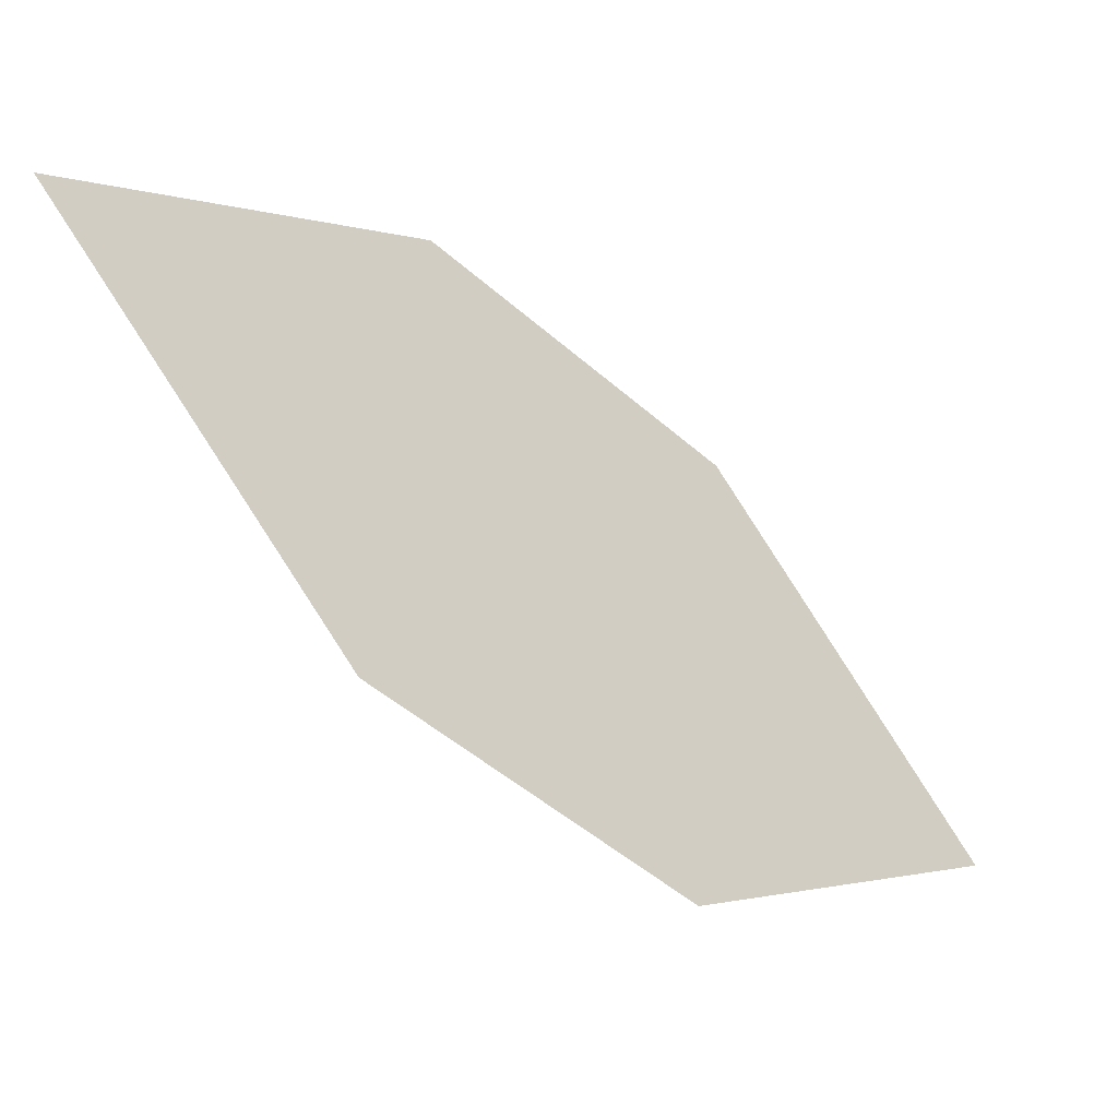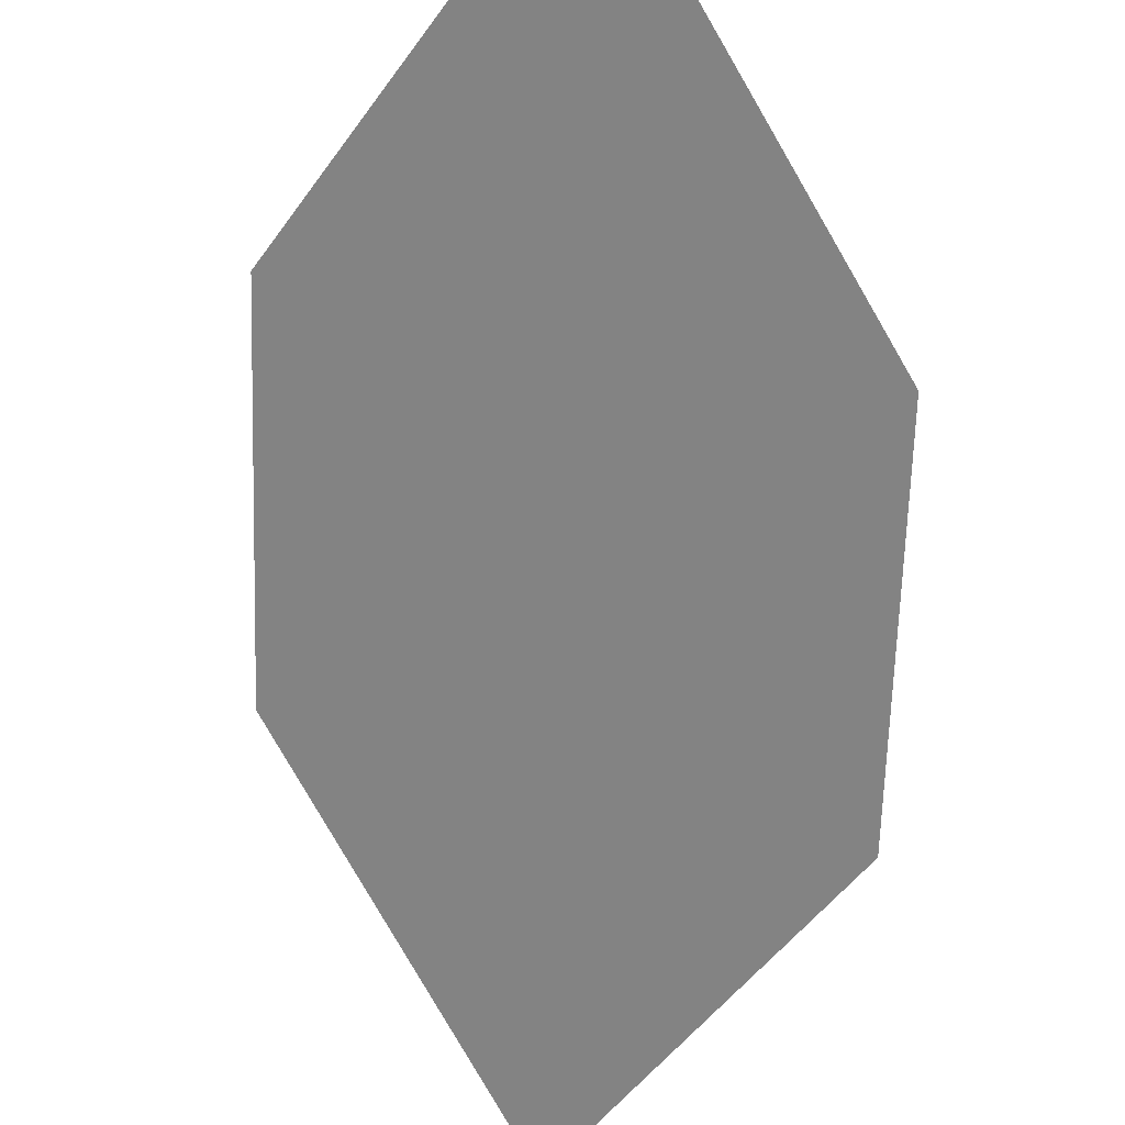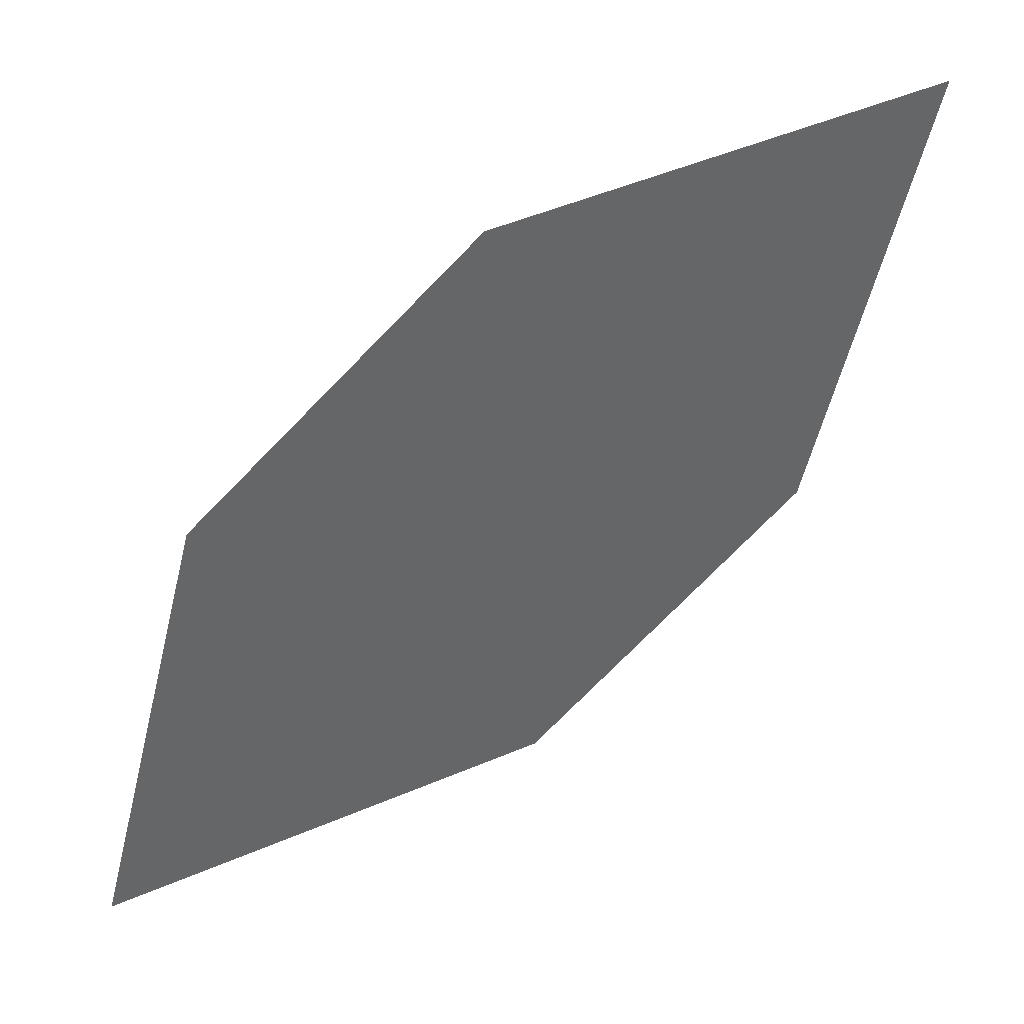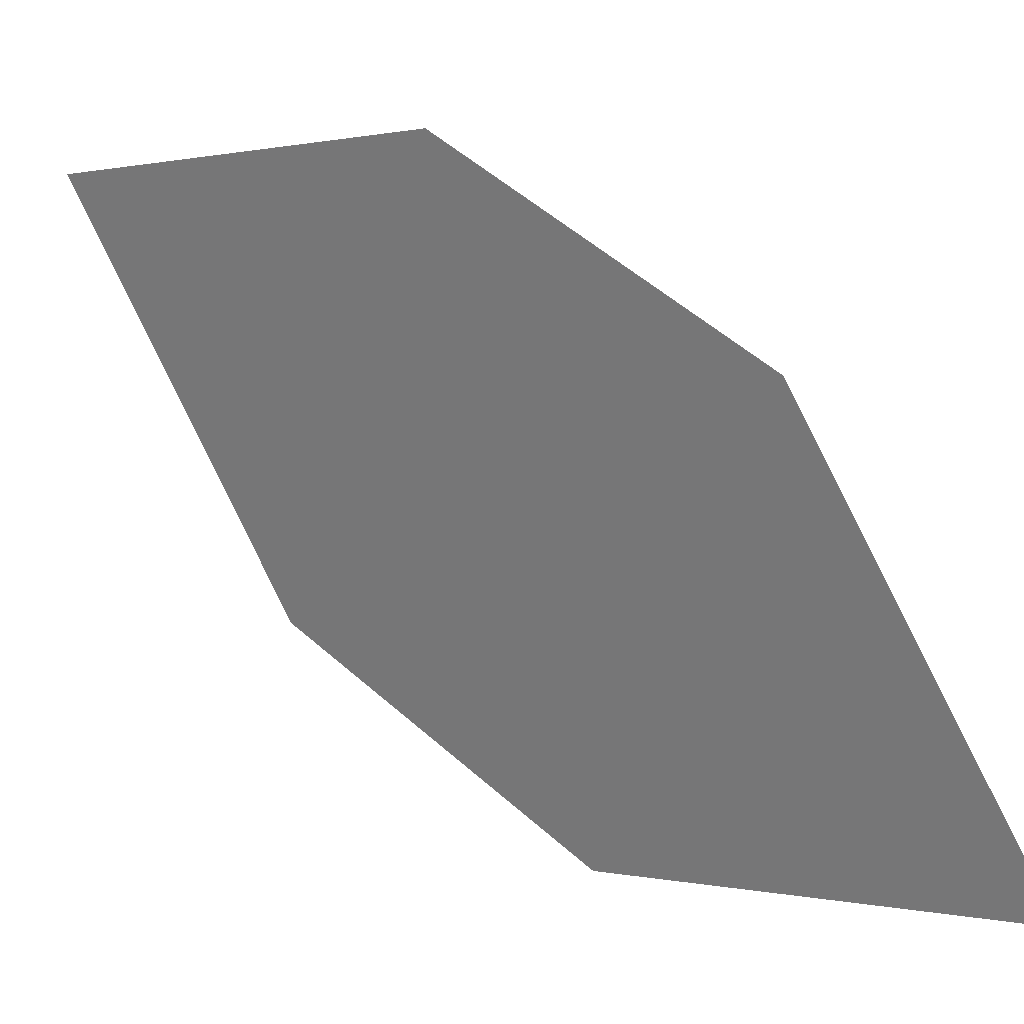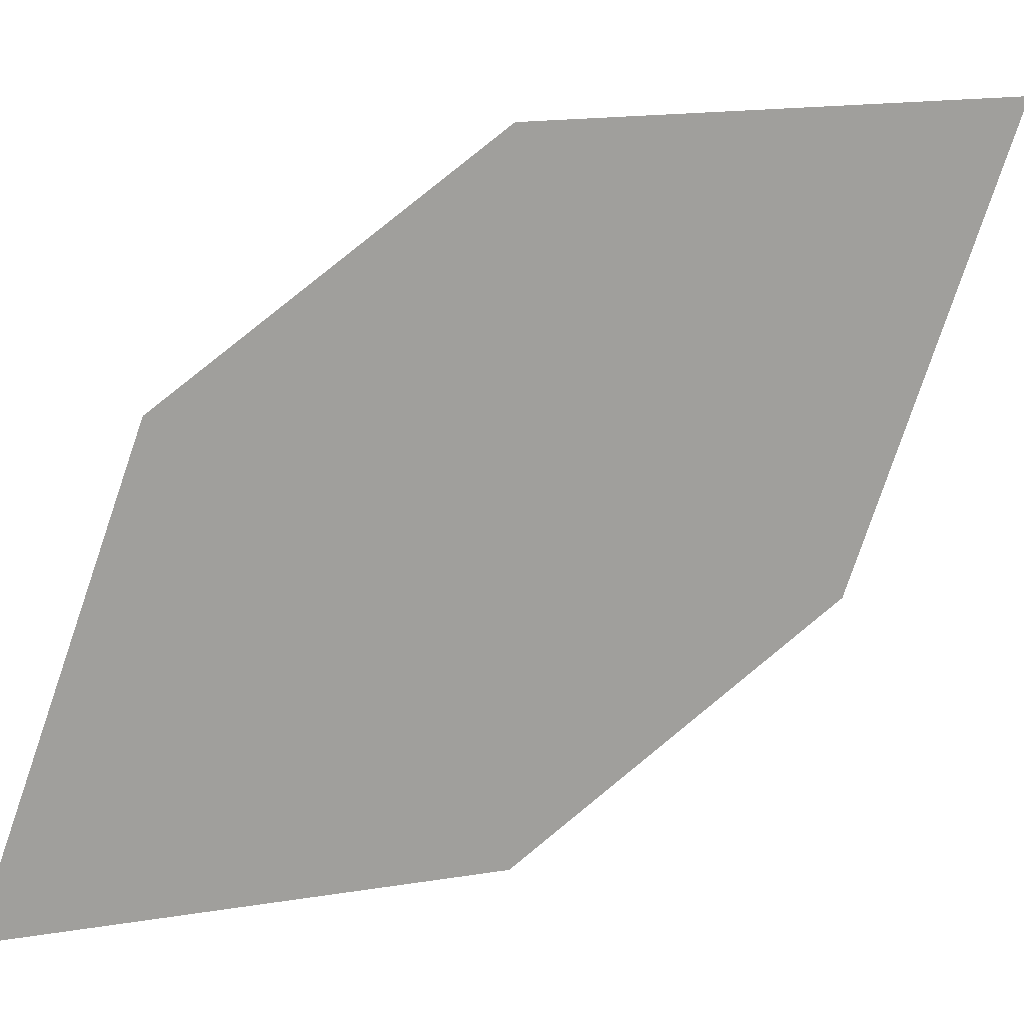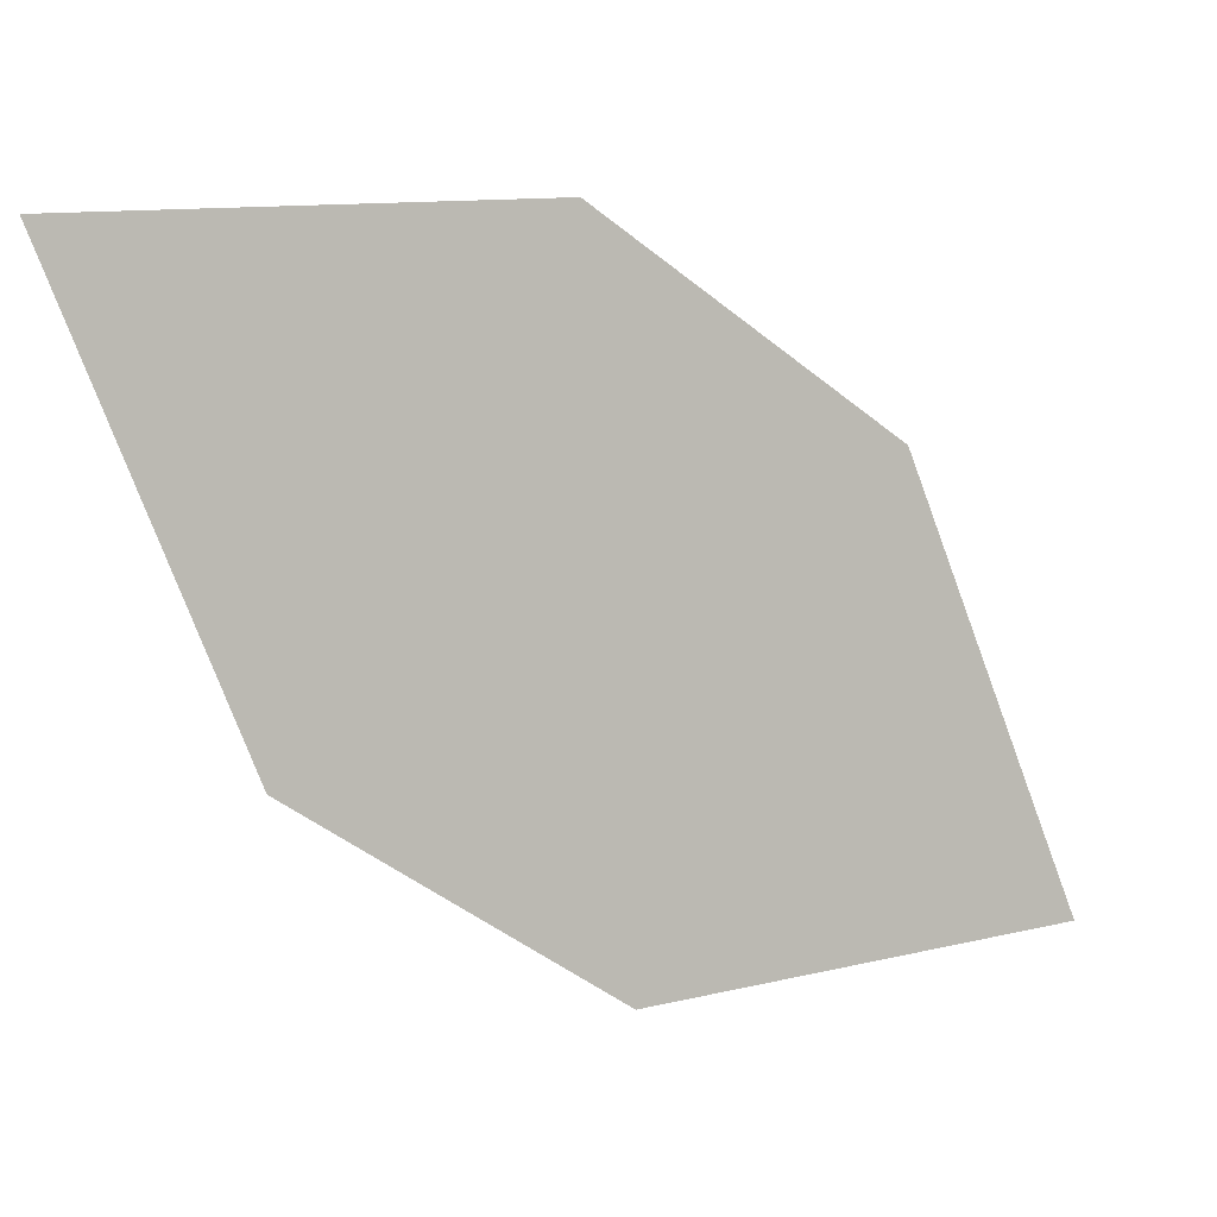
<metadata>
{"format":"obj","ext":"obj","renderer":"f3d","projection":"perspective","resolution":1024,"background":"white","views":[{"elev":25.0,"azim":-64.0,"up":"+Y"},{"elev":-31.8,"azim":34.0,"up":"+Z"},{"elev":-5.1,"azim":150.5,"up":"+Y"},{"elev":-74.0,"azim":96.5,"up":"+Z"},{"elev":-35.5,"azim":-32.7,"up":"+Z"},{"elev":52.4,"azim":-40.4,"up":"+Y"}]}
</metadata>
<code>
o leaves.104
v -0.02124 0.2141 1.146
v -0.01666 0.2488 1.116
v -0.07705 0.2903 1.083
v -0.06302 0.2301 1.135
v -0.08163 0.2555 1.114
v -0.03527 0.2742 1.095
f 1 2 6 3
f 1 3 5 4

</code>
